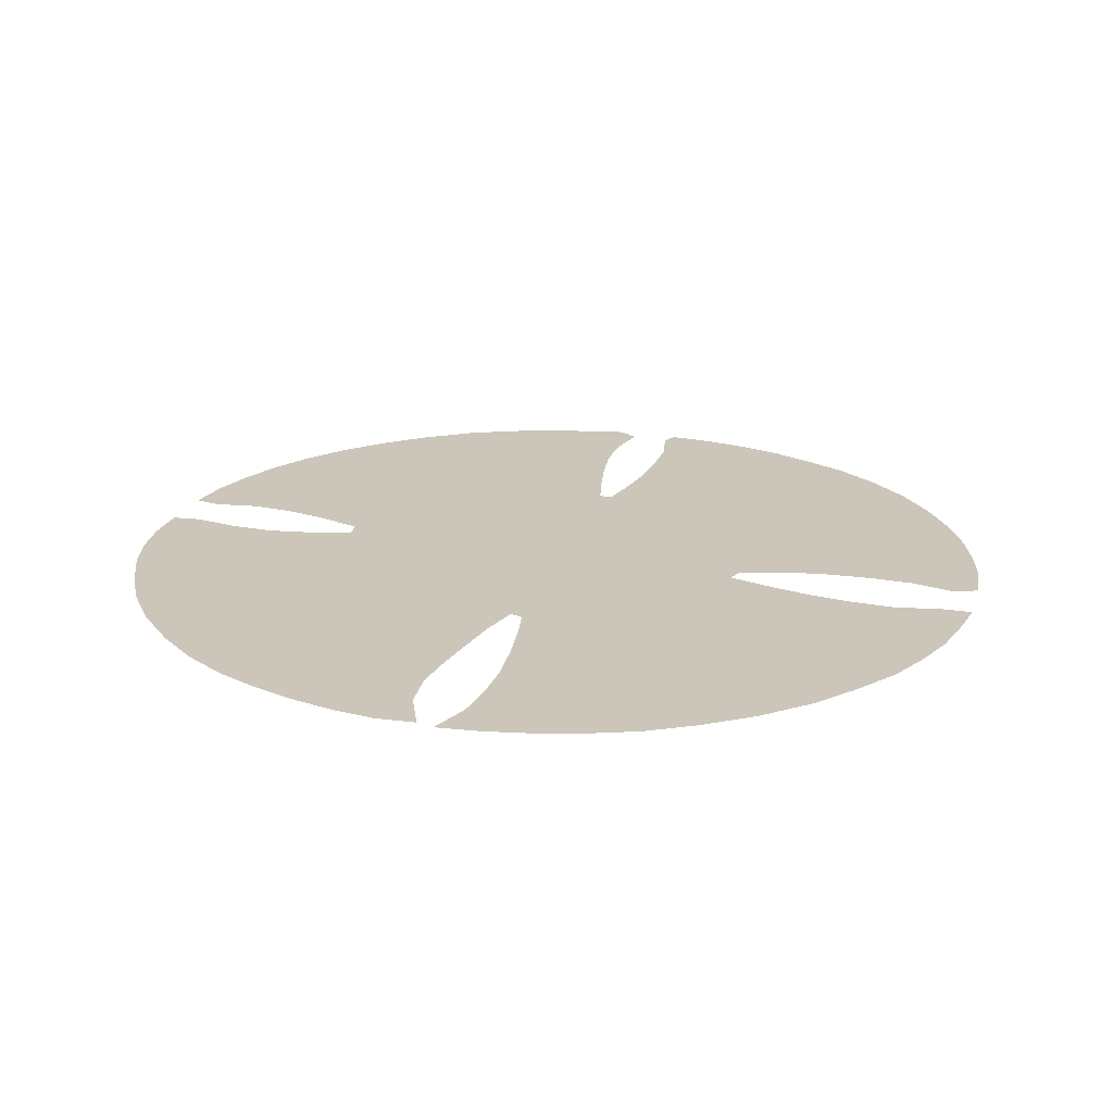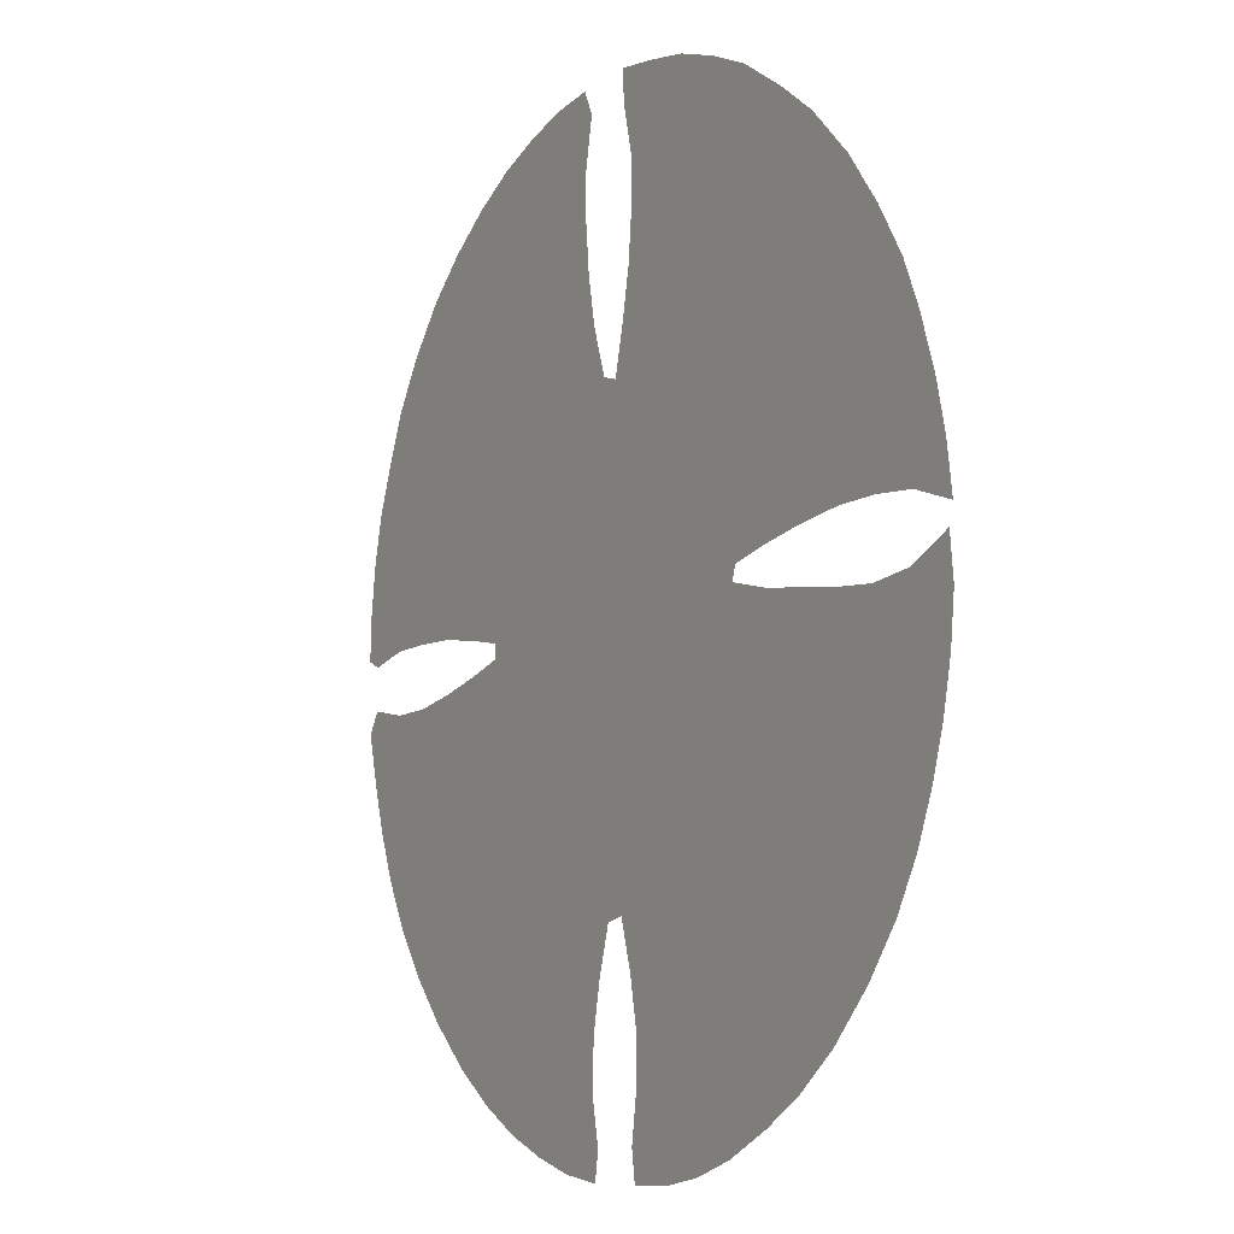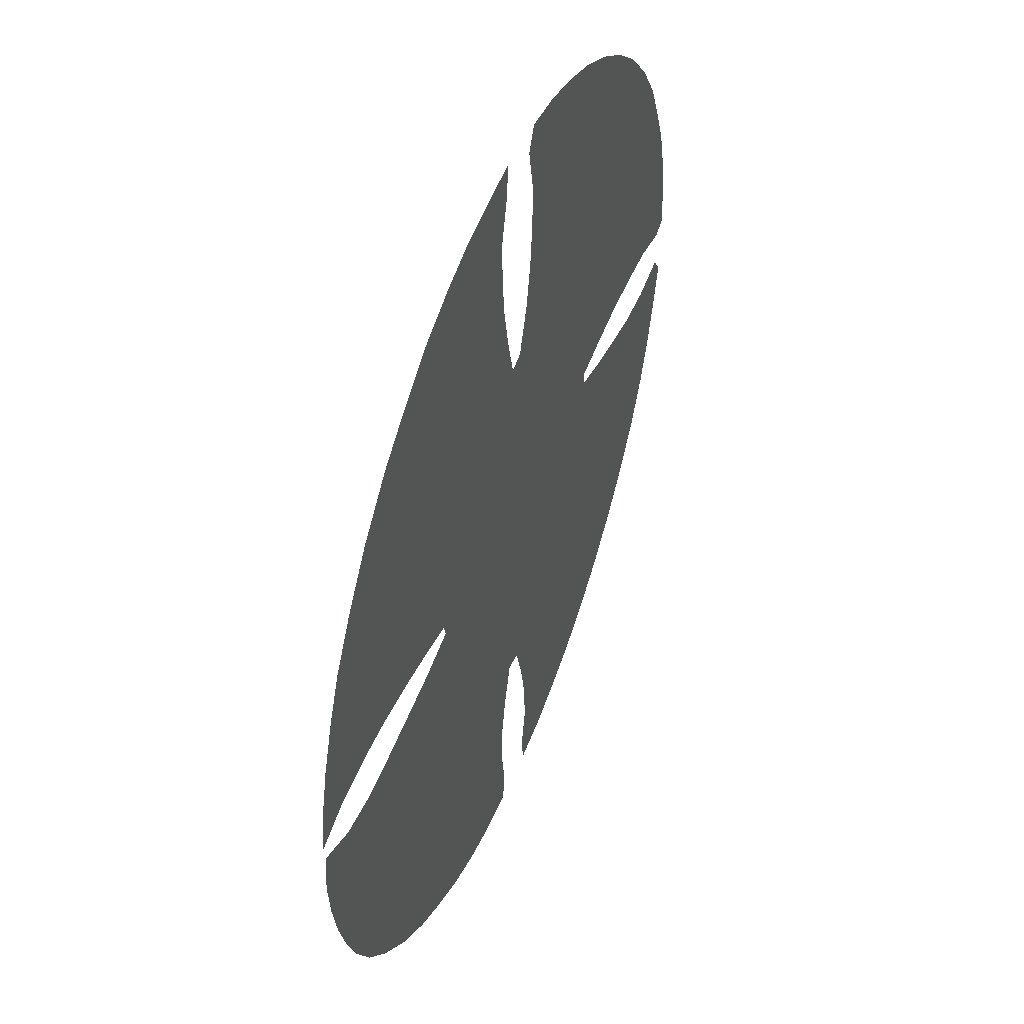
<metadata>
{"format":"obj","ext":"obj","renderer":"f3d","projection":"perspective","resolution":1024,"background":"white","views":[{"elev":21.0,"azim":109.3,"up":"+Z"},{"elev":-6.5,"azim":58.9,"up":"+Y"},{"elev":49.2,"azim":111.3,"up":"+Y"}]}
</metadata>
<code>
v 0 0.5012 0
v 0.002494 0.5511 0
v 0.009975 0.601 0
v 0.02244 0.6509 0
v 0.042 0.6997 0
v 0.06484 0.7506 0
v 0.09726 0.8005 0
v 0.1396 0.8504 0
v 0.1845 0.8903 0
v 0.2344 0.9252 0
v 0.2843 0.9526 0
v 0.3342 0.9726 0
v 0.384 0.9875 0
v 0.4339 0.995 0
v 0.4464 0.9701 0
v 0.4364 0.9202 0
v 0.4364 0.8703 0
v 0.4414 0.8205 0
v 0.4514 0.7706 0
v 0.4688 0.7207 0
v 0.4888 0.7157 0
v 0.5015 0.7667 0
v 0.5112 0.8155 0
v 0.5162 0.8653 0
v 0.5162 0.9152 0
v 0.5037 0.9651 0
v 0.5012 1 0
v 0.55 0.9951 0
v 0.601 0.9875 0
v 0.6509 0.9726 0
v 0.7007 0.9526 0
v 0.7552 0.9196 0
v 0.8005 0.8878 0
v 0.8504 0.8404 0
v 0.8903 0.7905 0
v 0.9227 0.7407 0
v 0.9433 0.6953 0
v 0.9626 0.6409 0
v 0.9751 0.591 0
v 0.9825 0.5412 0
v 0.9327 0.5561 0
v 0.8828 0.5586 0
v 0.8329 0.5561 0
v 0.7775 0.5476 0
v 0.728 0.5374 0
v 0.6833 0.5262 0
v 0.6783 0.5112 0
v 0.7282 0.5012 0
v 0.7795 0.4961 0
v 0.8292 0.4912 0
v 0.8778 0.4888 0
v 0.9277 0.4963 0
v 0.9776 0.5212 0
v 0.9825 0.4763 0
v 0.9776 0.4264 0
v 0.9676 0.3766 0
v 0.9526 0.3267 0
v 0.9327 0.2768 0
v 0.9052 0.2269 0
v 0.8678 0.1771 0
v 0.8205 0.1272 0
v 0.7706 0.08728 0
v 0.7253 0.05996 0
v 0.6708 0.03242 0
v 0.621 0.01496 0
v 0.5711 0.004987 0
v 0.5212 0.002494 0
v 0.5162 0.03491 0
v 0.5237 0.08479 0
v 0.5237 0.1347 0
v 0.5137 0.1845 0
v 0.4988 0.2344 0
v 0.4763 0.2294 0
v 0.4613 0.1795 0
v 0.4514 0.1297 0
v 0.4489 0.0798 0
v 0.4588 0.02993 0
v 0.4539 0 0
v 0.404 0.004987 0
v 0.3541 0.01746 0
v 0.3042 0.03491 0
v 0.2544 0.05985 0
v 0.2045 0.09227 0
v 0.1546 0.1347 0
v 0.1147 0.1771 0
v 0.07731 0.2269 0
v 0.04988 0.2768 0
v 0.02993 0.3267 0
v 0.01619 0.3723 0
v 0.002494 0.4264 0
v 0.01746 0.4489 0
v 0.06733 0.4414 0
v 0.1172 0.4439 0
v 0.1712 0.4548 0
v 0.2211 0.4675 0
v 0.2668 0.4813 0
v 0.2668 0.4963 0
v 0.2212 0.5032 0
v 0.1671 0.5087 0
v 0.113 0.5086 0
v 0.06733 0.5062 0
v 0.01746 0.4938 0
v 0.3898 0.3412 0
v 0.4636 0.5189 0
v 0.5947 0.3634 0
v 0.4592 0.3913 0
v 0.5852 0.6218 0
v 0.382 0.5971 0
v 0.7527 0.7152 0
v 0.6834 0.8396 0
v 0.6232 0.6424 0
v 0.6047 0.8788 0
v 0.7768 0.146 0
v 0.6807 0.2409 0
v 0.8 0.345 0
v 0.8951 0.6063 0
v 0.3411 0.6364 0
v 0.5147 0.3163 0
v 0.1322 0.3108 0
v 0.191 0.3082 0
v 0.344 0.3371 0
v 0.3222 0.1786 0
v 0.07726 0.3554 0
v 0.132 0.3665 0
v 0.2862 0.7631 0
v 0.5731 0.9289 0
v 0.4081 0.04195 0
v 0.3641 0.1166 0
v 0.3197 0.1353 0
v 0.6664 0.1341 0
v 0.8636 0.661 0
v 0.8129 0.6917 0
v 0.8878 0.3754 0
v 0.5448 0.9617 0
v 0.0958 0.4016 0
v 0.1429 0.6327 0
v 0.1016 0.5977 0
v 0.5452 0.04033 0
v 0.3971 0.08258 0
v 0.6155 0.109 0
v 0.8451 0.3619 0
v 0.9483 0.4636 0
v 0.9231 0.4147 0
v 0.4123 0.9586 0
v 0.3757 0.9351 0
v 0.3452 0.8887 0
v 0.0482 0.4045 0
v 0.03245 0.5277 0
v 0.5762 0.06648 0
v 0.9417 0.5978 0
v 0.3092 0.8531 0
v 0.3239 0.8055 0
v 0.05696 0.5645 0
v 0.5279 0.4385 0
v 0.6226 0.4418 0
v 0.5671 0.5279 0
v 0.6487 0.4782 0
v 0.4384 0.3479 0
v 0.3298 0.4128 0
v 0.4841 0.6189 0
v 0.439 0.6677 0
v 0.5405 0.3577 0
v 0.7377 0.6329 0
v 0.6494 0.7318 0
v 0.3797 0.4207 0
v 0.7345 0.8454 0
v 0.6972 0.3354 0
v 0.7635 0.416 0
v 0.669 0.4322 0
v 0.398 0.7038 0
v 0.4335 0.6089 0
v 0.1518 0.8022 0
v 0.1252 0.2426 0
v 0.5192 0.5185 0
v 0.2363 0.1049 0
v 0.5756 0.4435 0
v 0.3177 0.2535 0
v 0.3868 0.2069 0
v 0.3652 0.7893 0
v 0.2097 0.723 0
v 0.1244 0.7244 0
v 0.5561 0.8393 0
v 0.5928 0.8204 0
v 0.4097 0.1618 0
v 0.5392 0.6274 0
v 0.2534 0.1805 0
v 0.5936 0.2365 0
v 0.7232 0.116 0
v 0.8644 0.7253 0
v 0.8426 0.7657 0
v 0.8009 0.7749 0
v 0.8588 0.4295 0
v 0.1851 0.5992 0
v 0.4168 0.5047 0
v 0.15 0.5709 0
v 0.4467 0.2641 0
v 0.5826 0.574 0
v 0.8241 0.2414 0
v 0.8012 0.4482 0
v 0.3659 0.5606 0
v 0.3778 0.8392 0
v 0.1094 0.5455 0
v 0.671 0.08454 0
v 0.2447 0.8672 0
v 0.4299 0.4277 0
v 0.3673 0.4913 0
v 0.4886 0.355 0
v 0.408 0.7857 0
v 0.7441 0.5827 0
v 0.4931 0.6665 0
v 0.4181 0.3025 0
v 0.4203 0.5565 0
v 0.6431 0.5645 0
v 0.5267 0.5728 0
v 0.3614 0.3792 0
v 0.7643 0.8039 0
v 0.701 0.6863 0
v 0.6616 0.6088 0
v 0.7259 0.7665 0
v 0.6564 0.2969 0
v 0.7764 0.2087 0
v 0.7397 0.2541 0
v 0.3222 0.5571 0
v 0.2825 0.5754 0
v 0.5383 0.6872 0
v 0.6228 0.5252 0
v 0.1757 0.3984 0
v 0.1384 0.4123 0
v 0.1625 0.2146 0
v 0.2795 0.4014 0
v 0.2479 0.3035 0
v 0.256 0.2411 0
v 0.1951 0.7943 0
v 0.2294 0.8181 0
v 0.2486 0.6528 0
v 0.3071 0.7171 0
v 0.6556 0.9186 0
v 0.7038 0.8931 0
v 0.2688 0.1234 0
v 0.309 0.08789 0
v 0.7427 0.1682 0
v 0.5777 0.1933 0
v 0.5699 0.1505 0
v 0.8465 0.6053 0
v 0.7898 0.604 0
v 0.9149 0.3301 0
v 0.09475 0.273 0
v 0.08608 0.7028 0
v 0.08205 0.6525 0
v 0.8734 0.2673 0
v 0.8788 0.3176 0
v 0.2875 0.901 0
v 0.4792 0.4333 0
v 0.3156 0.4881 0
v 0.7156 0.4235 0
v 0.4688 0.5724 0
v 0.7747 0.3014 0
v 0.5573 0.4005 0
v 0.6209 0.05513 0
v 0.449 0.4706 0
v 0.5091 0.3963 0
v 0.1215 0.7653 0
v 0.6377 0.3952 0
v 0.3992 0.4612 0
v 0.7673 0.7579 0
v 0.6945 0.6398 0
v 0.7144 0.8076 0
v 0.6697 0.7832 0
v 0.6061 0.2833 0
v 0.7872 0.26 0
v 0.7499 0.3405 0
v 0.9167 0.6479 0
v 0.5823 0.6686 0
v 0.5983 0.4843 0
v 0.1779 0.3518 0
v 0.168 0.2666 0
v 0.3126 0.3701 0
v 0.6555 0.8724 0
v 0.2641 0.3561 0
v 0.294 0.2103 0
v 0.3414 0.2116 0
v 0.2344 0.7666 0
v 0.1979 0.6419 0
v 0.2581 0.7121 0
v 0.6152 0.9368 0
v 0.3607 0.1662 0
v 0.2895 0.1646 0
v 0.7212 0.208 0
v 0.9003 0.6943 0
v 0.6362 0.8268 0
v 0.9293 0.3674 0
v 0.07814 0.3108 0
v 0.1228 0.6782 0
v 0.05518 0.6134 0
v 0.3539 0.06379 0
v 0.4135 0.1158 0
v 0.8285 0.3009 0
v 0.7718 0.3762 0
v 0.394 0.8903 0
v 0.563 0.1085 0
v 0.8153 0.6451 0
v 0.5486 0.4816 0
v 0.5988 0.4078 0
v 0.5659 0.315 0
v 0.3816 0.747 0
v 0.6332 0.6887 0
v 0.5872 0.7247 0
v 0.6486 0.3499 0
v 0.683 0.3852 0
v 0.3786 0.6709 0
v 0.4976 0.4774 0
v 0.705 0.1614 0
v 0.4886 0.2763 0
v 0.3682 0.2913 0
v 0.3245 0.2985 0
v 0.3631 0.2454 0
v 0.1684 0.6901 0
v 0.1728 0.7508 0
v 0.6355 0.2541 0
v 0.6709 0.1874 0
v 0.8074 0.7343 0
v 0.8115 0.3985 0
v 0.326 0.9301 0
v 0.3479 0.4533 0
v 0.4098 0.385 0
v 0.4656 0.3118 0
v 0.5302 0.2736 0
v 0.7279 0.3791 0
v 0.6147 0.7748 0
v 0.6983 0.4677 0
v 0.2937 0.5297 0
v 0.384 0.5277 0
v 0.4947 0.5458 0
v 0.3957 0.6363 0
v 0.7906 0.8429 0
v 0.7064 0.6054 0
v 0.7657 0.6645 0
v 0.7551 0.8792 0
v 0.6614 0.655 0
v 0.6988 0.7353 0
v 0.5548 0.8862 0
v 0.5572 0.7806 0
v 0.568 0.2679 0
v 0.6308 0.2103 0
v 0.8191 0.1846 0
v 0.614 0.3226 0
v 0.6991 0.2847 0
v 0.7324 0.3028 0
v 0.4262 0.7307 0
v 0.2473 0.5439 0
v 0.3298 0.5934 0
v 0.6939 0.5692 0
v 0.5354 0.7343 0
v 0.4036 0.2548 0
v 0.6194 0.6004 0
v 0.2078 0.4278 0
v 0.1711 0.1733 0
v 0.2503 0.4346 0
v 0.2983 0.4455 0
v 0.2258 0.3872 0
v 0.2218 0.3413 0
v 0.2037 0.2374 0
v 0.9045 0.4563 0
v 0.2127 0.1981 0
v 0.2951 0.3264 0
v 0.2157 0.2724 0
v 0.2855 0.2823 0
v 0.2725 0.8135 0
v 0.2355 0.5984 0
v 0.2934 0.669 0
v 0.287 0.6206 0
v 0.3546 0.7137 0
v 0.3344 0.7563 0
v 0.2167 0.6833 0
v 0.3345 0.6803 0
v 0.4313 0.2139 0
v 0.2134 0.145 0
v 0.5452 0.2276 0
v 0.622 0.1622 0
v 0.8258 0.8055 0
v 0.1997 0.5533 0
v 0.8583 0.2196 0
v 0.7488 0.459 0
v 0.1906 0.8414 0
v 0.3407 0.5239 0
f 157 226 274
f 121 103 215
f 47 226 157
f 24 341 25
f 21 20 210
f 7 172 8
f 353 307 342
f 208 349 19
f 330 169 255
f 254 97 96
f 207 261 106
f 21 210 225
f 211 103 314
f 73 196 376
f 172 318 233
f 25 126 134
f 165 159 215
f 77 127 78
f 76 139 127
f 187 378 242
f 131 244 116
f 26 134 27
f 124 275 227
f 123 124 135
f 105 303 258
f 202 99 195
f 66 149 138
f 66 138 67
f 75 184 296
f 52 363 142
f 363 192 143
f 12 323 145
f 292 247 119
f 90 147 91
f 89 123 147
f 1 102 148
f 24 182 341
f 66 259 149
f 39 150 40
f 38 272 150
f 52 142 53
f 13 144 14
f 176 154 258
f 148 101 153
f 253 260 205
f 162 258 261
f 7 262 172
f 196 313 326
f 155 303 263
f 264 206 324
f 108 351 200
f 107 185 197
f 197 185 214
f 325 215 103
f 216 265 191
f 339 218 266
f 110 268 267
f 23 182 24
f 297 257 270
f 115 271 257
f 116 244 42
f 37 272 38
f 185 160 214
f 351 371 224
f 225 185 273
f 108 200 212
f 274 156 302
f 228 227 94
f 229 276 173
f 119 120 275
f 277 159 230
f 359 159 324
f 277 230 279
f 287 280 186
f 122 281 280
f 9 384 204
f 283 193 369
f 125 282 284
f 285 237 30
f 285 112 237
f 341 126 25
f 285 30 29
f 134 126 29
f 237 238 31
f 110 166 238
f 65 259 66
f 127 79 78
f 76 127 77
f 240 239 82
f 257 222 270
f 129 287 239
f 127 80 79
f 127 139 295
f 221 288 241
f 63 188 203
f 36 189 289
f 35 189 36
f 301 245 244
f 301 337 245
f 190 321 189
f 131 132 301
f 50 192 51
f 56 291 57
f 25 134 26
f 134 29 28
f 134 28 27
f 173 119 247
f 87 247 292
f 86 247 87
f 123 119 124
f 87 292 88
f 147 123 135
f 248 249 293
f 136 195 193
f 249 136 293
f 249 4 294
f 138 69 68
f 138 149 69
f 138 68 67
f 139 128 295
f 312 320 130
f 75 296 76
f 295 240 81
f 74 184 75
f 251 297 250
f 251 141 297
f 199 322 192
f 142 55 54
f 142 143 55
f 363 143 142
f 143 291 56
f 55 143 56
f 144 16 15
f 12 145 13
f 13 145 144
f 11 323 12
f 145 299 16
f 144 145 16
f 145 146 299
f 147 92 91
f 89 147 90
f 135 93 92
f 147 135 92
f 88 123 89
f 1 148 2
f 148 102 101
f 249 137 136
f 202 100 99
f 63 203 64
f 300 243 70
f 300 140 243
f 149 300 69
f 64 259 65
f 150 41 40
f 116 42 41
f 150 116 41
f 38 150 39
f 142 54 53
f 144 15 14
f 204 151 252
f 146 252 151
f 233 282 234
f 151 368 152
f 152 179 201
f 202 101 100
f 3 294 4
f 2 153 3
f 2 148 153
f 302 174 311
f 303 176 258
f 176 302 154
f 118 207 326
f 85 229 173
f 304 162 118
f 325 106 205
f 179 305 208
f 225 210 185
f 185 210 160
f 355 197 213
f 109 337 132
f 307 273 306
f 263 105 308
f 255 169 309
f 161 170 310
f 273 107 111
f 106 253 205
f 154 302 311
f 173 276 119
f 241 288 312
f 313 196 73
f 314 103 121
f 205 264 165
f 314 121 315
f 293 136 317
f 233 318 282
f 182 183 112
f 254 96 359
f 183 290 112
f 184 286 128
f 122 287 129
f 273 185 107
f 320 344 379
f 188 312 130
f 244 43 42
f 189 132 131
f 321 109 132
f 190 191 321
f 192 141 133
f 137 195 136
f 115 297 141
f 168 298 322
f 199 168 322
f 151 201 146
f 327 118 313
f 137 202 195
f 155 274 176
f 373 179 152
f 174 104 311
f 204 368 151
f 323 146 145
f 324 254 359
f 325 165 215
f 165 324 159
f 326 158 211
f 354 196 211
f 158 325 103
f 261 154 253
f 272 131 116
f 328 255 309
f 329 342 307
f 157 169 330
f 157 155 169
f 162 207 118
f 72 313 73
f 158 103 211
f 207 106 158
f 385 331 254
f 212 200 332
f 332 200 385
f 214 256 333
f 256 171 212
f 333 256 104
f 256 160 171
f 20 161 210
f 334 117 108
f 33 335 34
f 336 209 163
f 217 163 337
f 266 336 163
f 219 265 216
f 338 335 33
f 267 219 216
f 306 111 339
f 219 268 340
f 341 112 126
f 22 342 23
f 343 378 187
f 319 187 344
f 222 288 221
f 198 221 345
f 308 105 346
f 222 347 114
f 222 348 347
f 19 349 20
f 20 349 161
f 331 350 97
f 223 224 331
f 108 117 351
f 352 46 45
f 21 225 353
f 353 225 307
f 213 226 46
f 292 119 123
f 218 355 213
f 275 360 227
f 124 119 275
f 228 124 227
f 84 357 85
f 358 96 95
f 230 159 359
f 360 356 227
f 231 361 120
f 362 276 229
f 377 357 84
f 364 362 229
f 315 121 365
f 366 231 120
f 153 101 202
f 228 94 93
f 369 350 224
f 370 371 117
f 371 369 224
f 372 310 170
f 179 373 305
f 374 283 235
f 375 370 117
f 237 31 30
f 278 110 238
f 237 278 238
f 338 33 32
f 238 166 338
f 31 238 32
f 240 129 239
f 240 128 129
f 73 376 74
f 74 376 184
f 377 84 83
f 239 186 377
f 175 239 377
f 242 378 71
f 243 140 379
f 113 241 188
f 203 188 130
f 189 131 289
f 245 44 43
f 244 245 43
f 131 301 244
f 209 45 44
f 245 163 209
f 34 380 35
f 35 190 189
f 192 133 143
f 246 58 57
f 85 173 86
f 86 173 247
f 6 262 7
f 6 248 181
f 381 99 98
f 5 248 6
f 5 249 248
f 5 4 249
f 240 82 81
f 184 128 296
f 62 188 63
f 250 198 382
f 58 246 251
f 48 383 49
f 133 141 251
f 246 133 251
f 49 199 50
f 50 199 192
f 201 18 17
f 10 252 11
f 137 153 202
f 243 71 70
f 9 204 10
f 10 204 252
f 8 172 384
f 384 233 234
f 208 19 18
f 151 152 201
f 352 45 209
f 22 353 342
f 385 254 206
f 212 194 104
f 332 385 206
f 214 174 156
f 46 226 47
f 197 214 156
f 171 108 212
f 256 212 104
f 214 160 256
f 184 178 286
f 128 286 129
f 286 122 129
f 327 72 378
f 380 191 190
f 380 216 191
f 105 258 162
f 258 154 261
f 312 288 320
f 296 128 139
f 130 320 379
f 344 187 242
f 322 115 141
f 323 252 146
f 11 252 323
f 259 140 149
f 140 300 149
f 186 280 232
f 260 194 264
f 260 104 194
f 47 157 330
f 162 261 207
f 106 261 253
f 262 181 318
f 6 181 262
f 155 263 169
f 169 263 309
f 194 206 264
f 205 260 264
f 196 326 211
f 351 223 200
f 58 250 59
f 265 109 321
f 217 266 163
f 166 267 216
f 268 164 340
f 329 164 268
f 183 329 290
f 105 304 346
f 319 269 187
f 297 270 198
f 198 270 221
f 257 348 222
f 328 167 271
f 272 116 150
f 351 224 223
f 113 345 221
f 331 224 350
f 111 218 339
f 164 306 217
f 225 273 307
f 306 273 111
f 226 156 274
f 155 157 274
f 352 213 46
f 82 239 175
f 82 175 83
f 276 120 119
f 366 120 276
f 121 215 277
f 121 277 365
f 237 112 278
f 365 279 231
f 231 279 361
f 281 177 280
f 316 177 281
f 135 124 228
f 135 228 93
f 132 337 301
f 282 180 284
f 136 193 283
f 317 136 283
f 125 236 373
f 125 373 152
f 125 284 236
f 370 284 235
f 280 177 232
f 126 285 29
f 126 112 285
f 232 177 367
f 220 319 114
f 286 281 122
f 287 186 239
f 122 280 287
f 114 344 320
f 222 114 288
f 219 109 265
f 243 242 71
f 140 130 379
f 288 114 320
f 36 289 37
f 289 272 37
f 289 131 272
f 337 163 245
f 290 268 110
f 321 132 189
f 316 314 177
f 291 246 57
f 133 246 291
f 143 133 291
f 292 123 88
f 248 293 181
f 181 293 317
f 249 294 137
f 294 153 137
f 127 295 80
f 80 295 81
f 296 139 76
f 295 128 240
f 297 198 250
f 115 257 297
f 298 271 115
f 299 17 16
f 299 201 17
f 299 146 201
f 3 153 294
f 203 140 259
f 300 70 69
f 282 125 368
f 156 174 302
f 176 274 302
f 155 176 303
f 263 303 105
f 346 304 269
f 105 162 304
f 305 170 349
f 305 372 170
f 171 334 108
f 245 209 44
f 340 164 217
f 329 307 164
f 307 306 164
f 110 267 166
f 309 308 167
f 167 308 220
f 298 328 271
f 328 309 167
f 309 263 308
f 375 117 310
f 334 310 117
f 154 311 253
f 311 260 253
f 188 241 312
f 72 327 313
f 354 211 314
f 354 314 316
f 314 315 177
f 177 315 367
f 286 178 281
f 178 316 281
f 368 125 152
f 318 317 180
f 374 317 283
f 282 318 180
f 318 181 317
f 172 262 318
f 220 269 319
f 257 271 348
f 203 130 140
f 191 265 321
f 267 268 219
f 179 208 201
f 298 115 322
f 192 322 141
f 206 254 324
f 165 264 324
f 205 165 325
f 158 106 325
f 207 158 326
f 313 118 326
f 304 118 327
f 343 327 378
f 311 104 260
f 168 255 328
f 168 328 298
f 183 342 329
f 290 329 268
f 47 330 48
f 48 330 383
f 331 97 254
f 113 221 241
f 212 332 194
f 194 332 206
f 214 333 174
f 174 333 104
f 213 197 226
f 226 197 156
f 161 310 334
f 171 161 334
f 335 380 34
f 166 216 335
f 335 216 380
f 218 352 336
f 266 218 336
f 217 337 109
f 290 110 278
f 166 335 338
f 238 338 32
f 306 339 217
f 339 266 217
f 340 217 109
f 182 112 341
f 342 182 23
f 210 161 160
f 304 327 343
f 269 304 343
f 319 344 114
f 219 340 109
f 187 269 343
f 198 345 382
f 60 345 61
f 221 270 222
f 308 346 220
f 346 269 220
f 347 220 114
f 347 167 220
f 348 167 347
f 271 167 348
f 349 170 161
f 350 98 97
f 381 98 350
f 351 117 371
f 218 213 352
f 336 352 209
f 21 353 22
f 161 171 160
f 376 354 178
f 178 354 316
f 111 107 355
f 111 355 218
f 355 107 197
f 356 95 94
f 358 95 356
f 227 356 94
f 357 229 85
f 364 229 357
f 230 359 358
f 360 358 356
f 358 359 96
f 112 290 278
f 159 277 215
f 230 358 360
f 279 230 360
f 361 275 120
f 361 360 275
f 361 279 360
f 232 366 362
f 364 232 362
f 186 364 377
f 51 363 52
f 186 232 364
f 377 364 357
f 367 365 231
f 365 277 279
f 232 231 366
f 362 366 276
f 232 367 231
f 367 315 365
f 384 172 233
f 234 282 368
f 204 234 368
f 193 381 369
f 235 283 369
f 235 371 370
f 236 284 370
f 235 369 371
f 58 251 250
f 236 375 372
f 305 373 372
f 208 305 349
f 373 236 372
f 180 317 374
f 284 180 374
f 236 370 375
f 372 375 310
f 235 284 374
f 376 178 184
f 376 196 354
f 175 377 83
f 51 192 363
f 61 345 113
f 378 72 71
f 243 379 242
f 379 344 242
f 61 113 62
f 62 113 188
f 380 190 35
f 342 183 182
f 195 99 381
f 369 381 350
f 193 195 381
f 382 60 59
f 382 345 60
f 250 382 59
f 383 199 49
f 383 255 168
f 383 168 199
f 64 203 259
f 8 384 9
f 204 384 234
f 201 208 18
f 383 330 255
f 223 331 385
f 200 223 385

</code>
